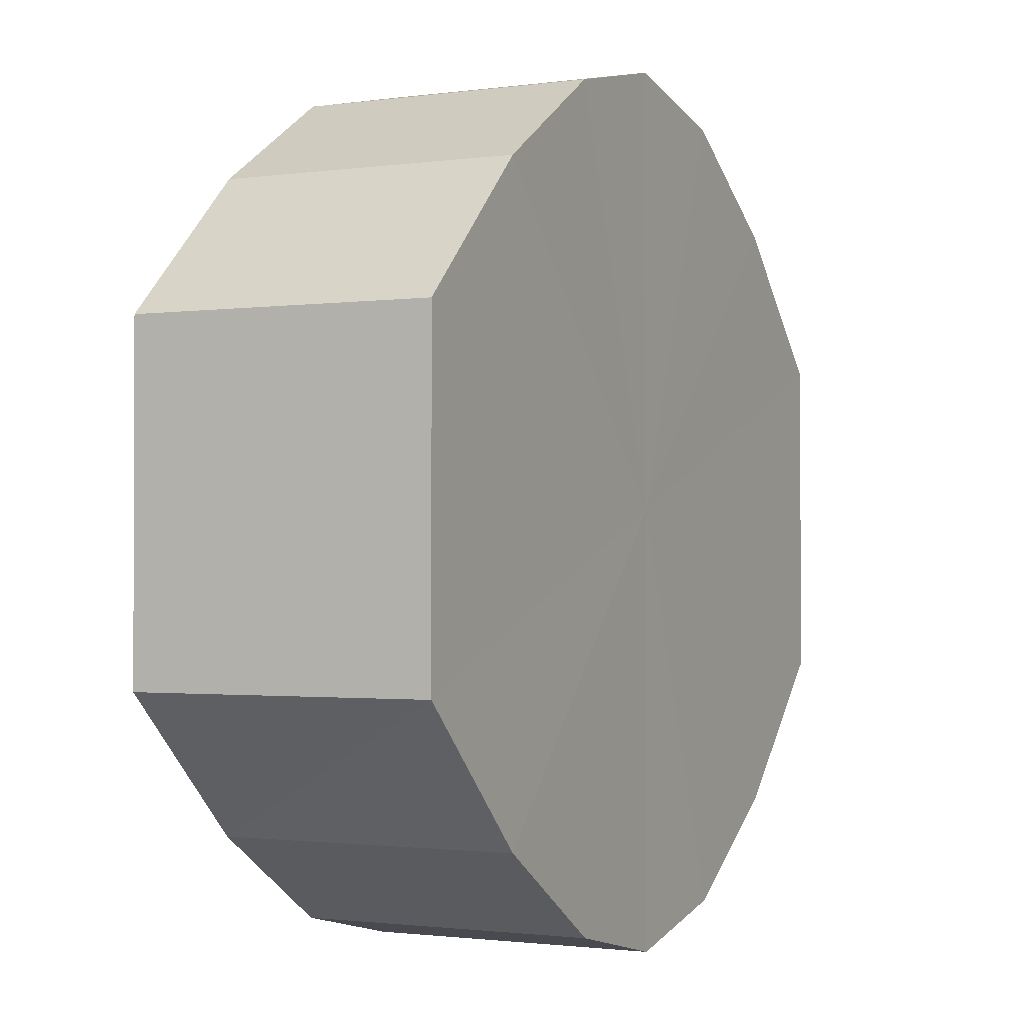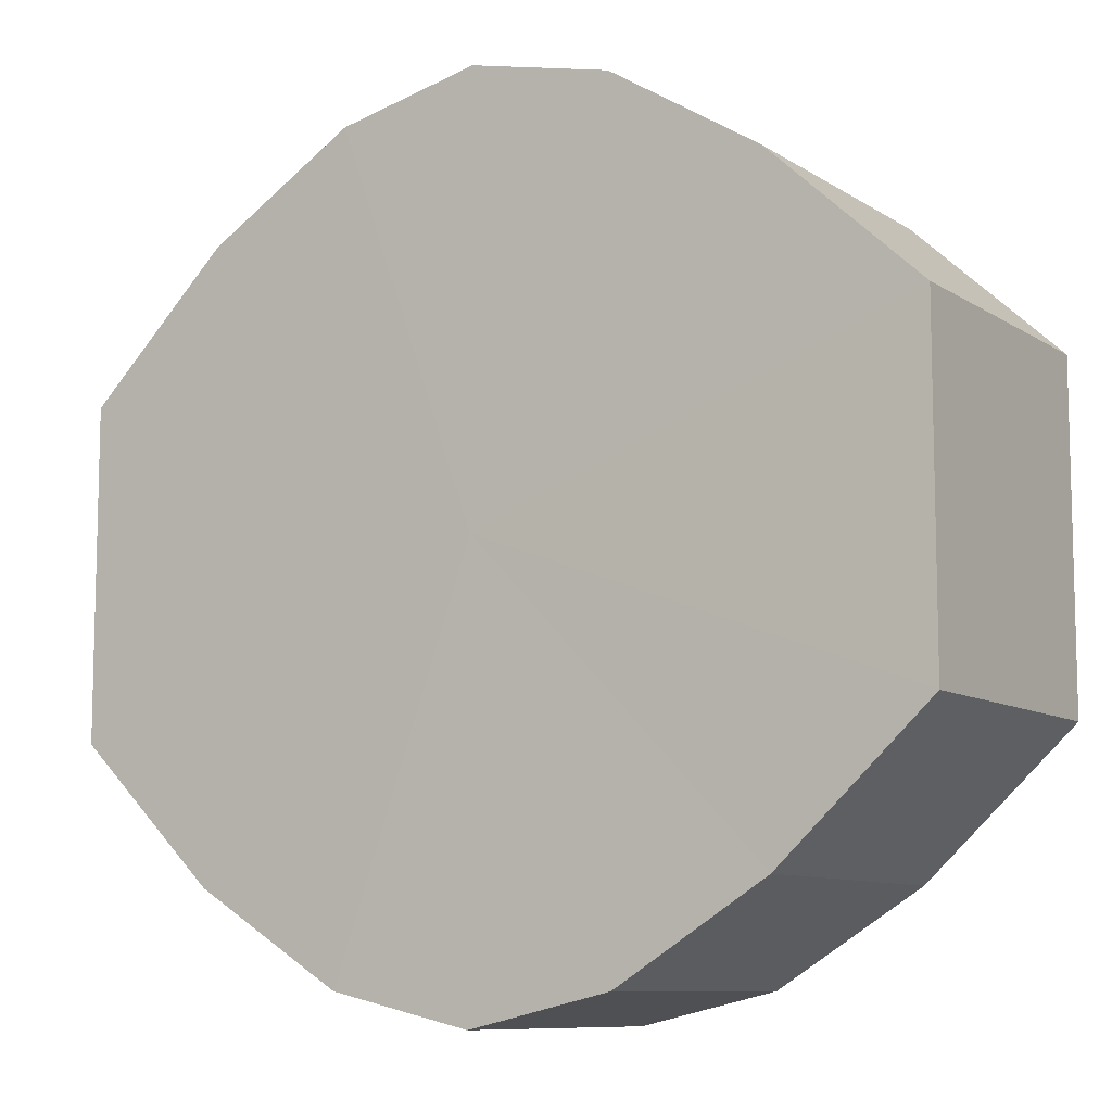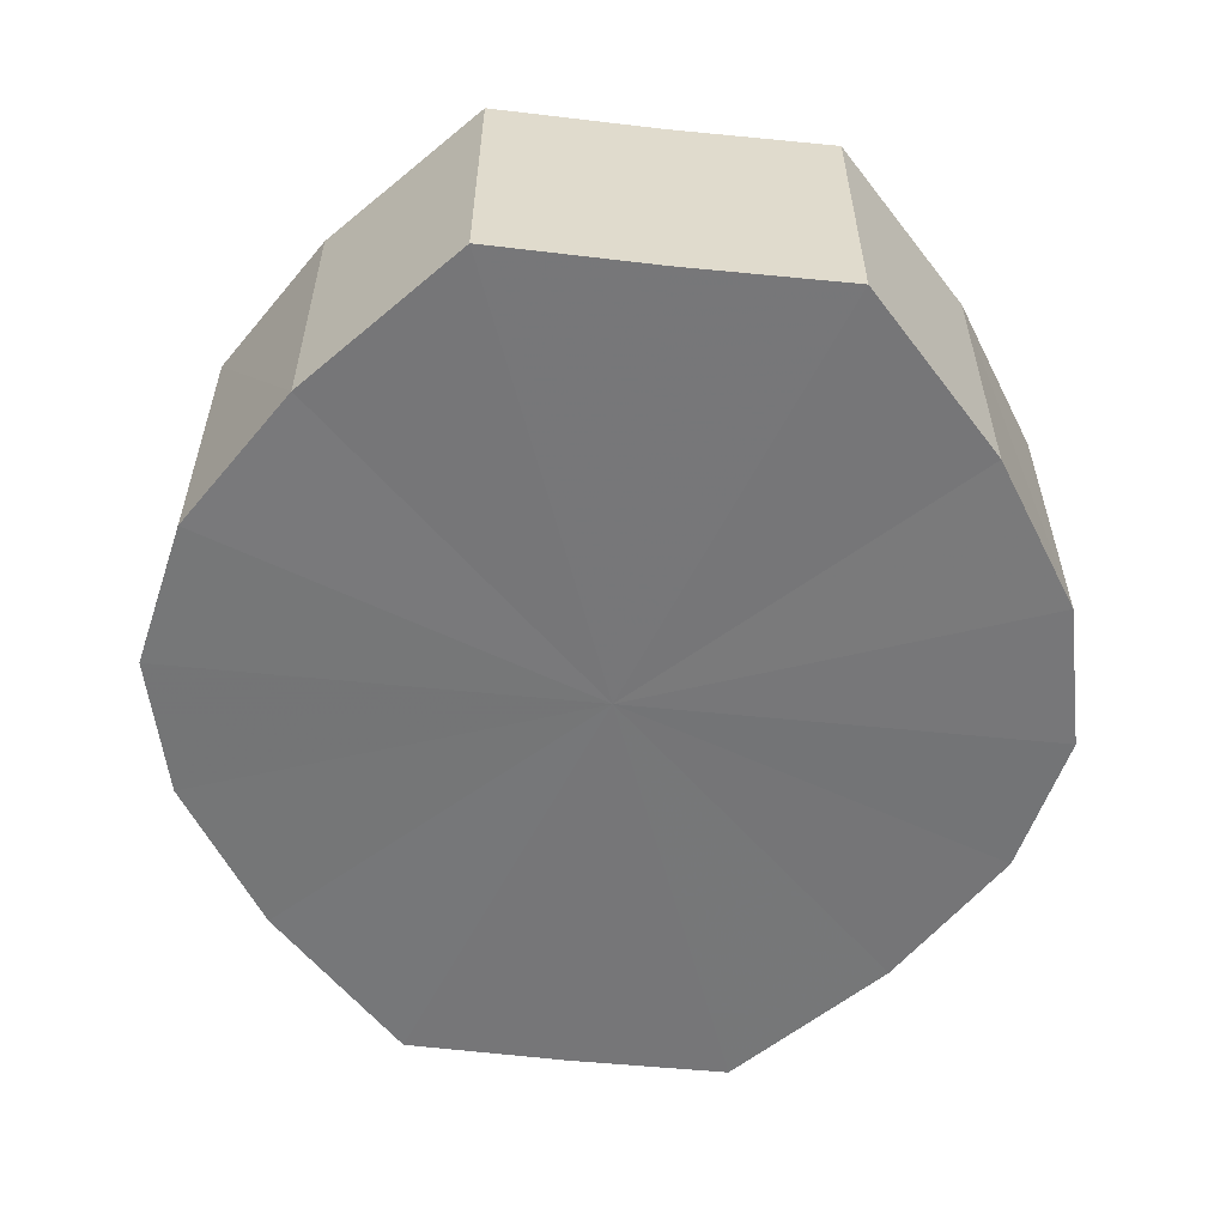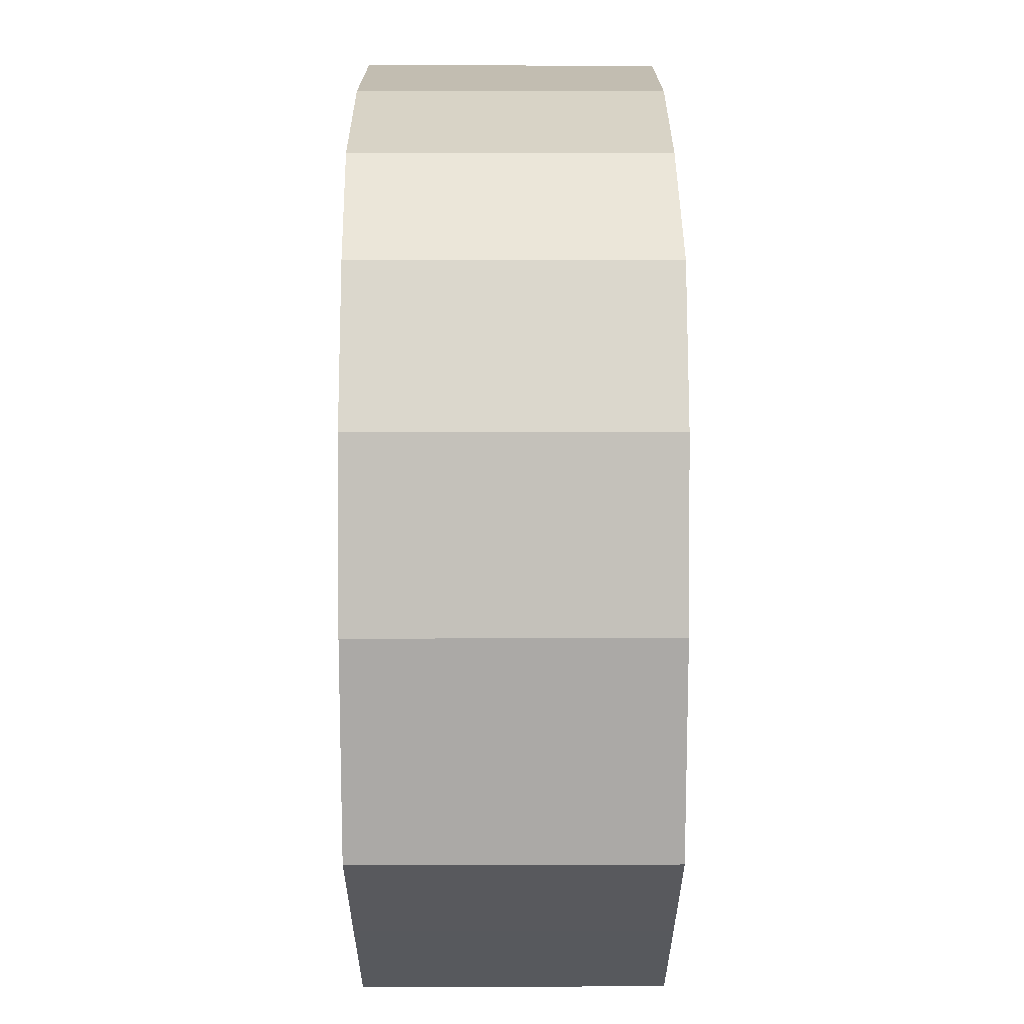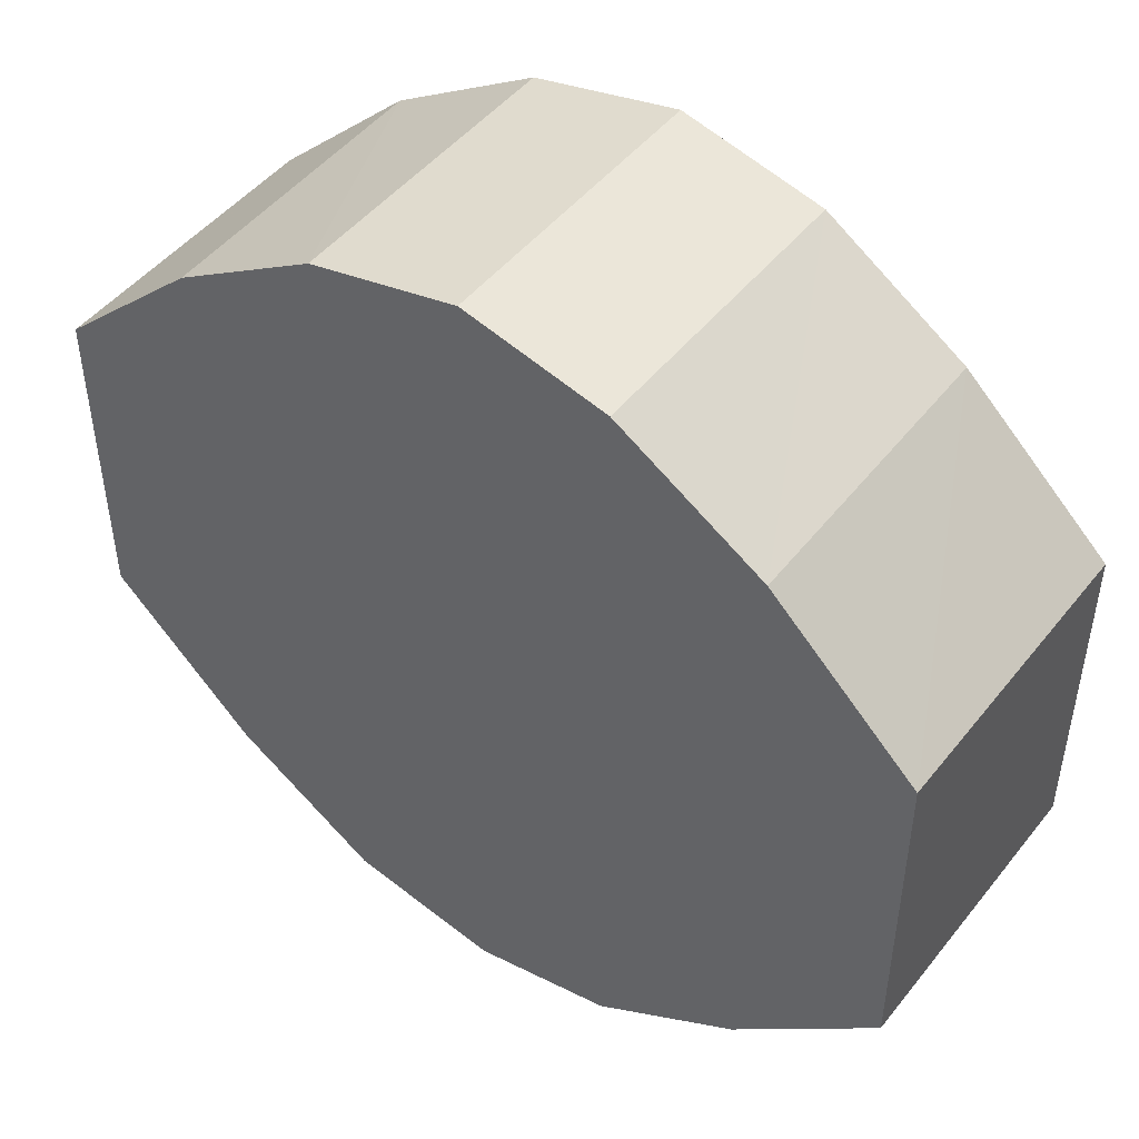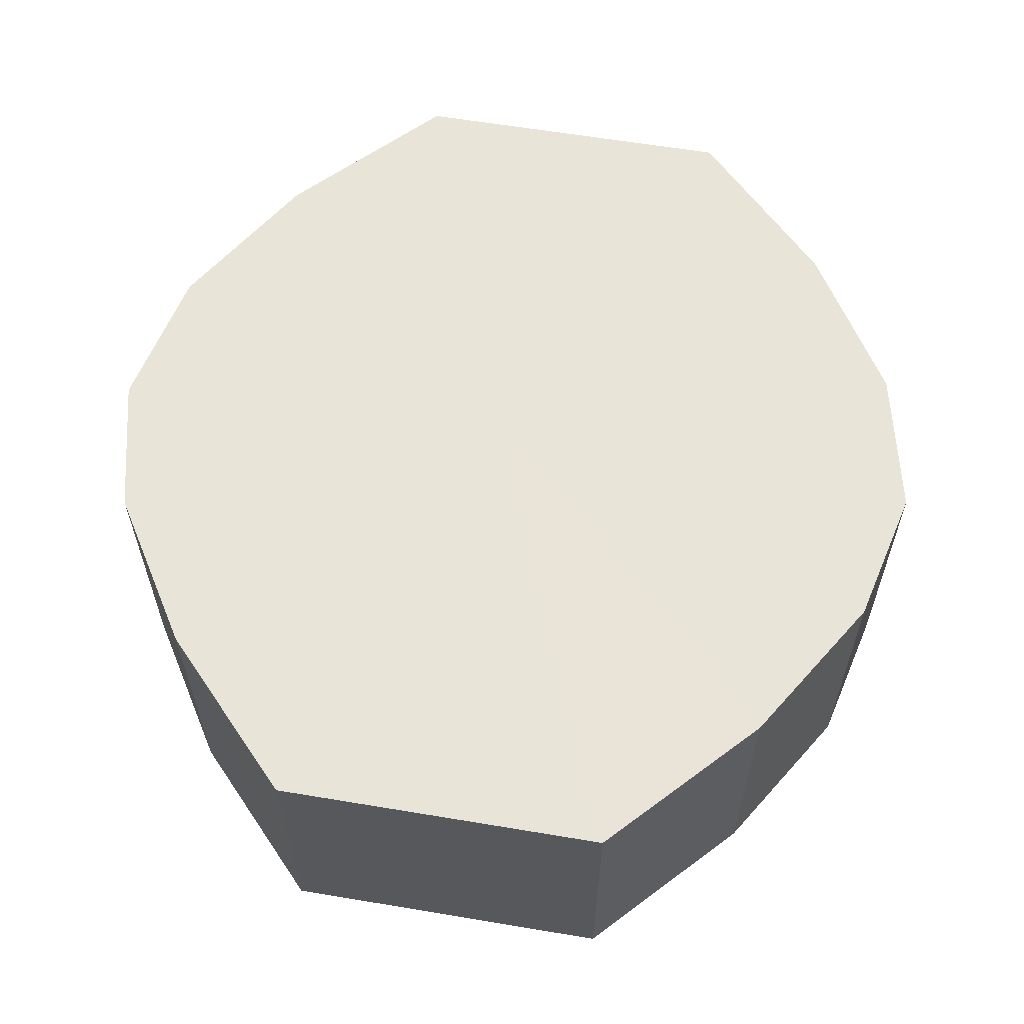
<metadata>
{"format":"obj","ext":"obj","renderer":"f3d","projection":"perspective","resolution":1024,"background":"white","views":[{"elev":-1.4,"azim":-63.3,"up":"+Z"},{"elev":-9.3,"azim":32.3,"up":"+Z"},{"elev":-57.0,"azim":83.9,"up":"+Y"},{"elev":60.4,"azim":89.8,"up":"+Z"},{"elev":47.8,"azim":-143.8,"up":"+Z"},{"elev":60.3,"azim":-80.5,"up":"+Y"}]}
</metadata>
<code>
o 30323
v 2203 1861 8.835
v 2203 1861 8.846
v 2203 1861 8.835
v 2203 1861 8.856
v 2203 1861 8.846
v 2203 1861 8.824
v 2203 1861 8.824
v 2203 1861 8.862
v 2203 1861 8.856
v 2203 1861 8.814
v 2203 1861 8.814
v 2203 1861 8.864
v 2203 1861 8.862
v 2203 1861 8.808
v 2203 1861 8.808
v 2203 1861 8.862
v 2203 1861 8.864
v 2203 1861 8.806
v 2203 1861 8.806
v 2203 1861 8.856
v 2203 1861 8.862
v 2203 1861 8.808
v 2203 1861 8.808
v 2203 1861 8.846
v 2203 1861 8.856
v 2203 1861 8.814
v 2203 1861 8.814
v 2203 1861 8.835
v 2203 1861 8.846
v 2203 1861 8.824
v 2203 1861 8.824
v 2203 1861 8.835
v 2203 1861 8.835
v 2203 1861 8.846
v 2203 1861 8.846
v 2203 1861 8.856
v 2203 1861 8.856
v 2203 1861 8.824
v 2203 1861 8.835
v 2203 1861 8.814
v 2203 1861 8.824
v 2203 1861 8.862
v 2203 1861 8.862
v 2203 1861 8.808
v 2203 1861 8.814
v 2203 1861 8.806
v 2203 1861 8.808
v 2203 1861 8.864
v 2203 1861 8.864
v 2203 1861 8.808
v 2203 1861 8.806
v 2203 1861 8.814
v 2203 1861 8.808
v 2203 1861 8.862
v 2203 1861 8.862
v 2203 1861 8.824
v 2203 1861 8.814
v 2203 1861 8.835
v 2203 1861 8.824
v 2203 1861 8.856
v 2203 1861 8.856
v 2203 1861 8.846
v 2203 1861 8.835
v 2203 1861 8.846
v 2203 1861 8.835
v 2203 1861 8.846
v 2203 1861 8.835
v 2203 1861 8.856
v 2203 1861 8.824
v 2203 1861 8.862
v 2203 1861 8.814
v 2203 1861 8.864
v 2203 1861 8.808
v 2203 1861 8.862
v 2203 1861 8.806
v 2203 1861 8.856
v 2203 1861 8.808
v 2203 1861 8.846
v 2203 1861 8.814
v 2203 1861 8.835
v 2203 1861 8.824
v 2203 1861 8.835
v 2203 1861 8.835
v 2203 1861 8.846
v 2203 1861 8.824
v 2203 1861 8.856
v 2203 1861 8.814
v 2203 1861 8.862
v 2203 1861 8.808
v 2203 1861 8.864
v 2203 1861 8.806
v 2203 1861 8.862
v 2203 1861 8.808
v 2203 1861 8.856
v 2203 1861 8.814
v 2203 1861 8.846
v 2203 1861 8.824
v 2203 1861 8.835
f 1 2 3
f 2 4 5
f 6 1 7
f 4 8 9
f 10 6 11
f 8 12 13
f 14 10 15
f 12 16 17
f 18 14 19
f 16 20 21
f 22 18 23
f 20 24 25
f 26 22 27
f 24 28 29
f 30 26 31
f 28 30 32
f 33 34 35
f 35 36 37
f 38 39 33
f 40 41 38
f 37 42 43
f 44 45 40
f 46 47 44
f 43 48 49
f 50 51 46
f 52 53 50
f 49 54 55
f 56 57 52
f 58 59 56
f 55 60 61
f 62 63 58
f 61 64 62
f 65 66 67
f 65 68 66
f 65 67 69
f 65 70 68
f 65 69 71
f 65 72 70
f 65 71 73
f 65 74 72
f 65 73 75
f 65 76 74
f 65 75 77
f 65 78 76
f 65 77 79
f 65 80 78
f 65 79 81
f 65 81 80
f 82 83 84
f 82 85 83
f 82 84 86
f 82 87 85
f 82 86 88
f 82 89 87
f 82 88 90
f 82 91 89
f 82 90 92
f 82 93 91
f 82 92 94
f 82 95 93
f 82 94 96
f 82 97 95
f 82 96 98
f 82 98 97

</code>
